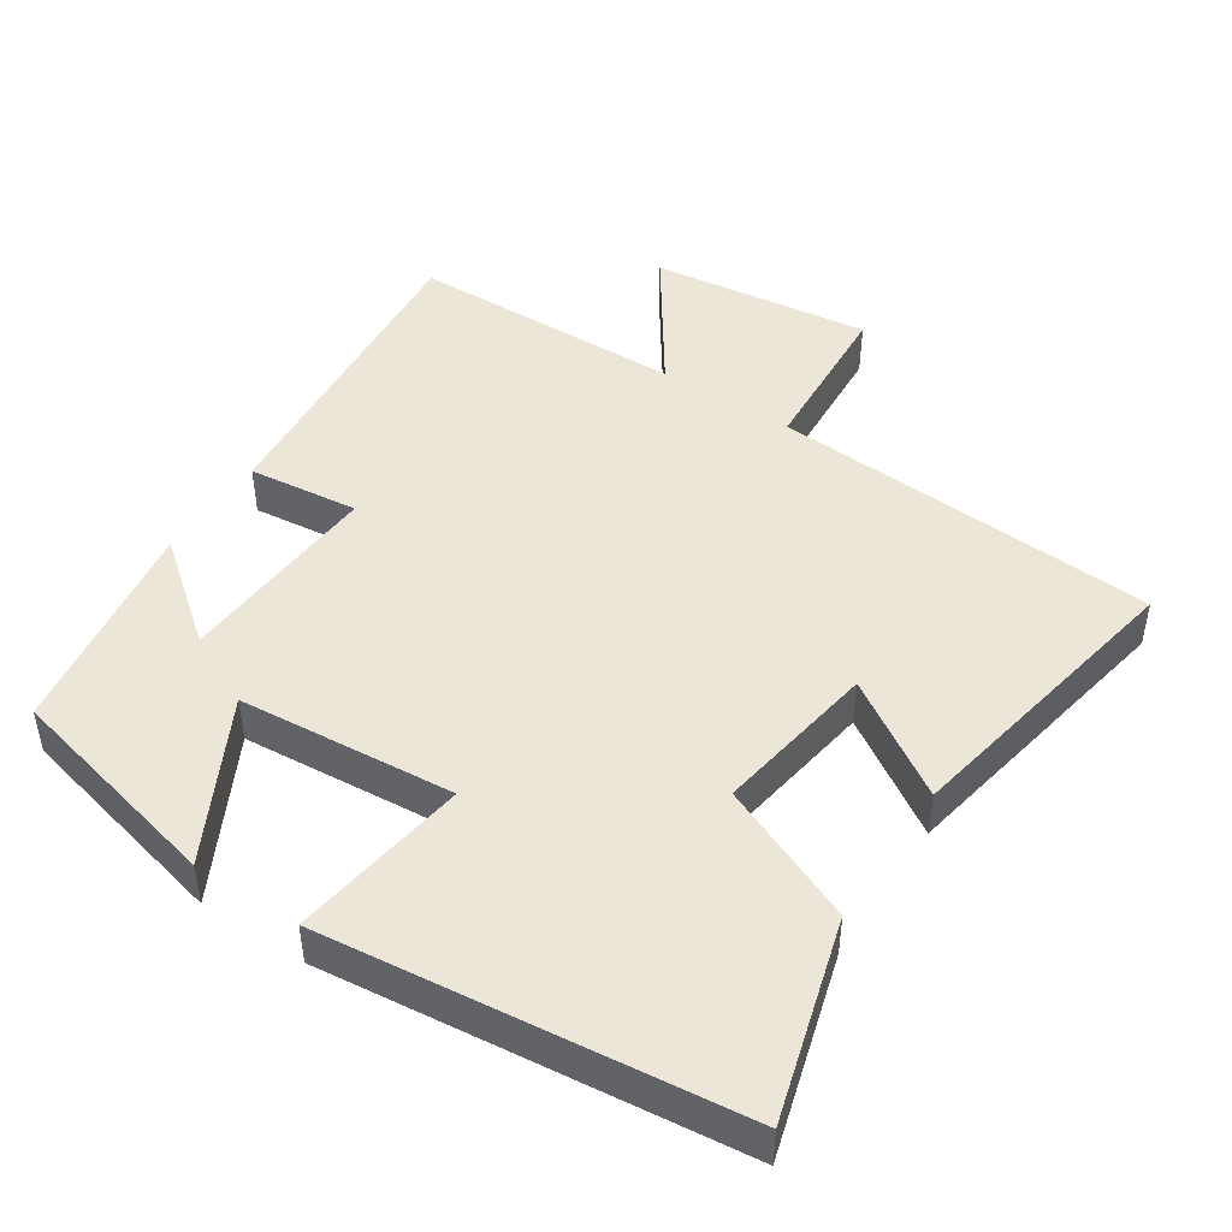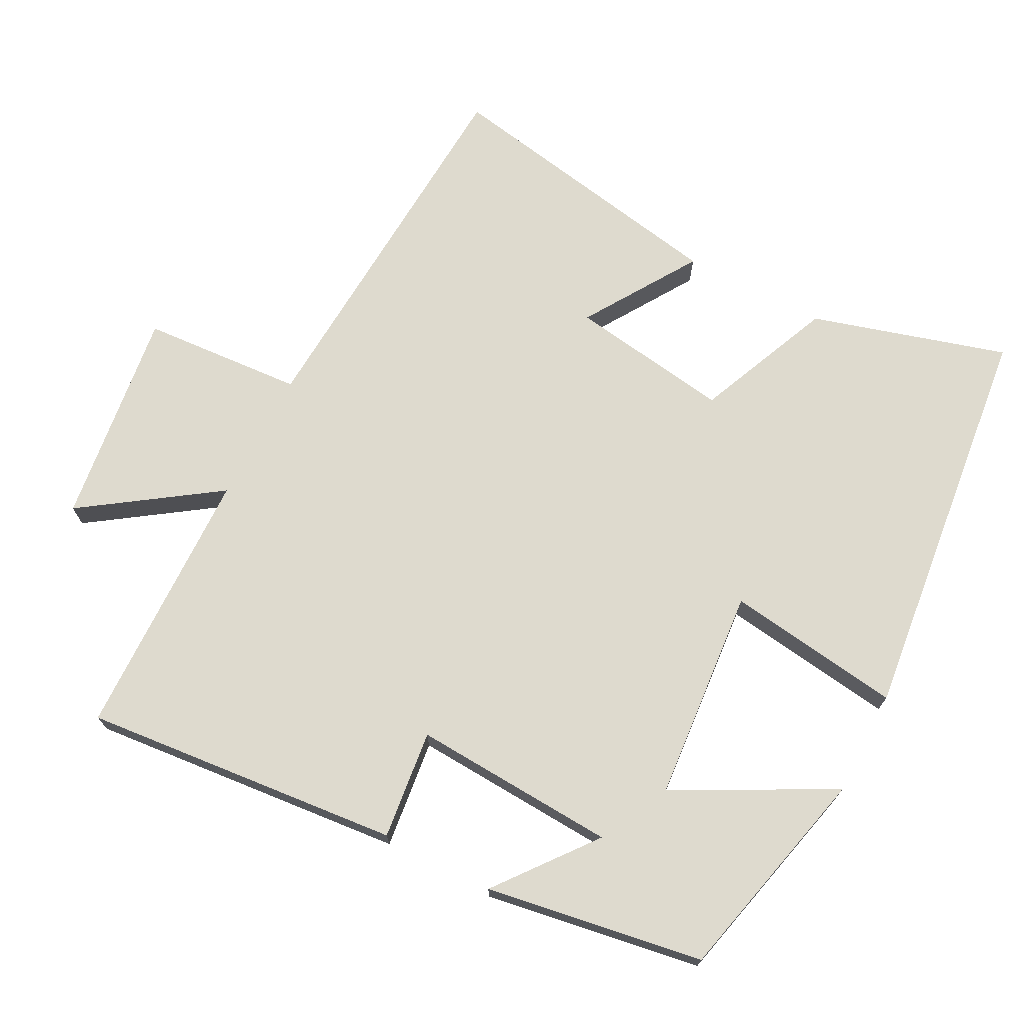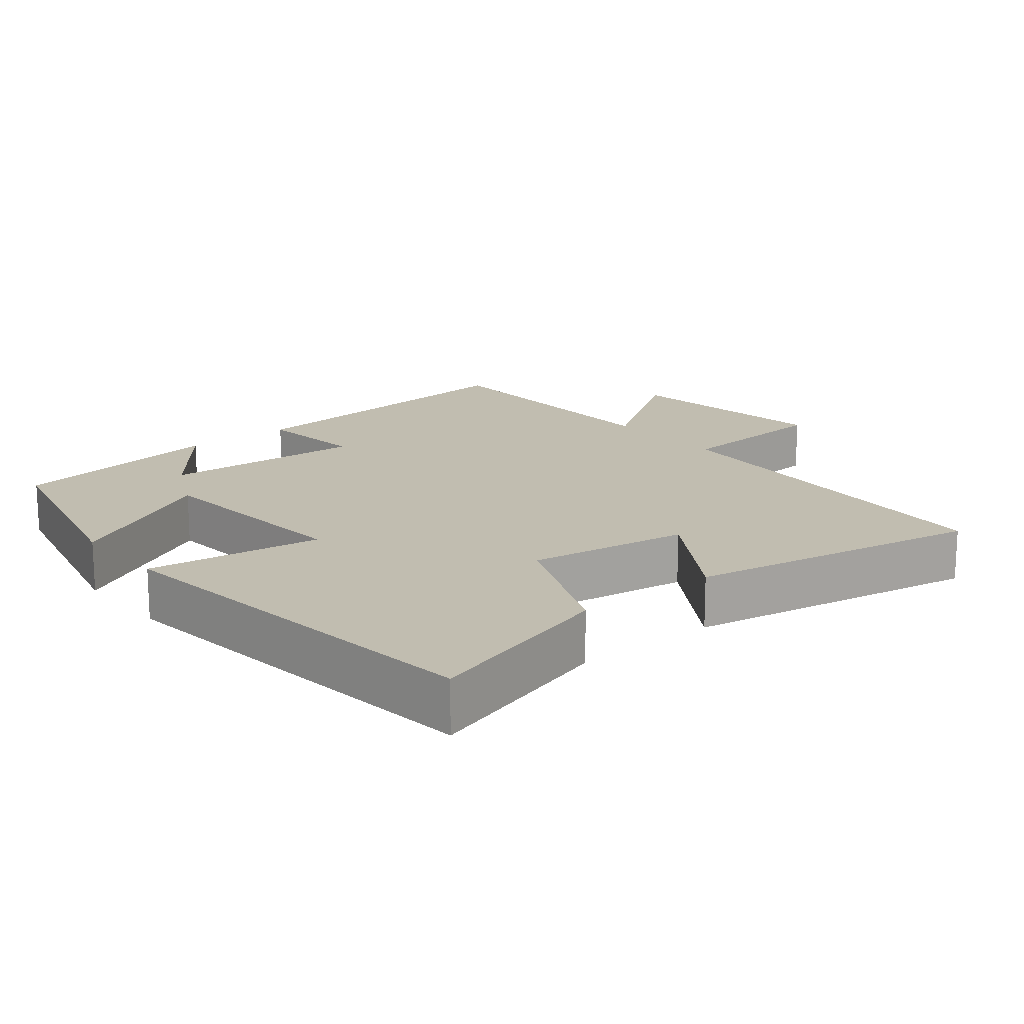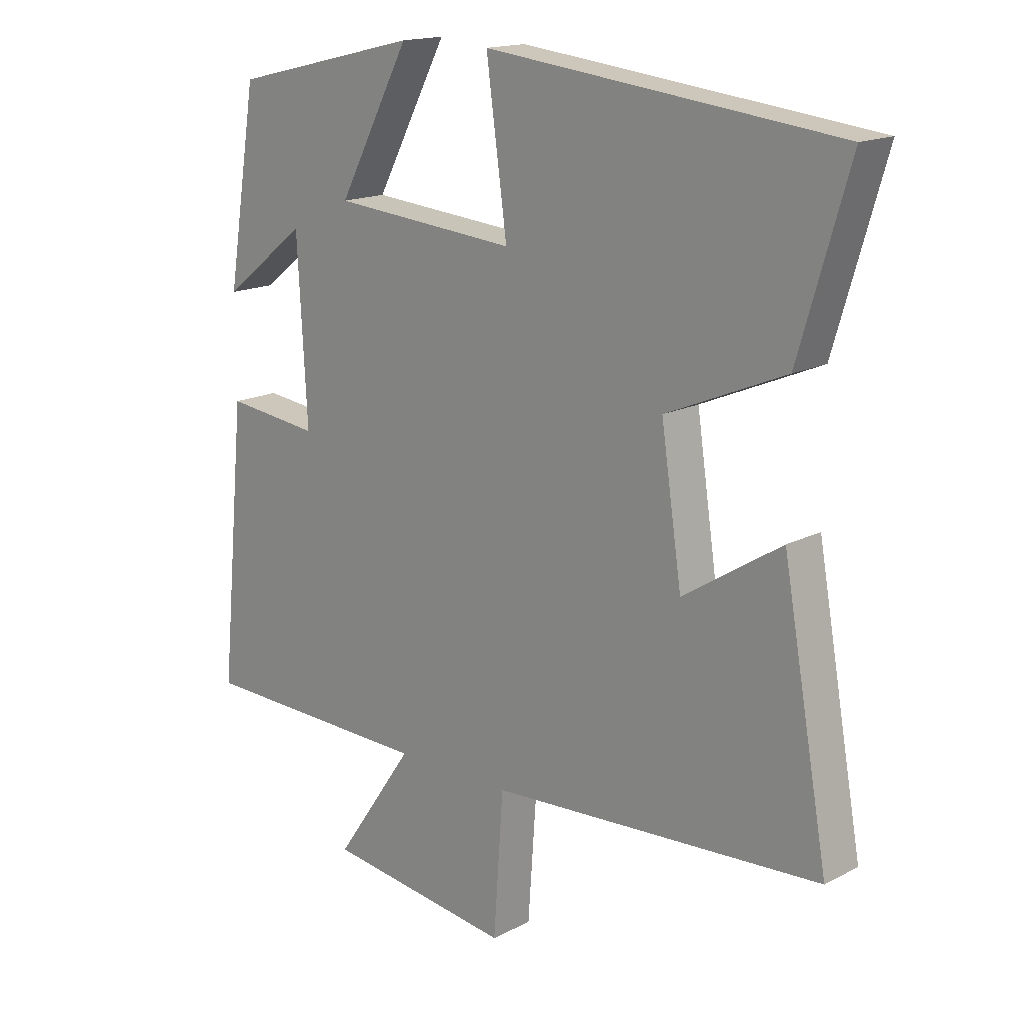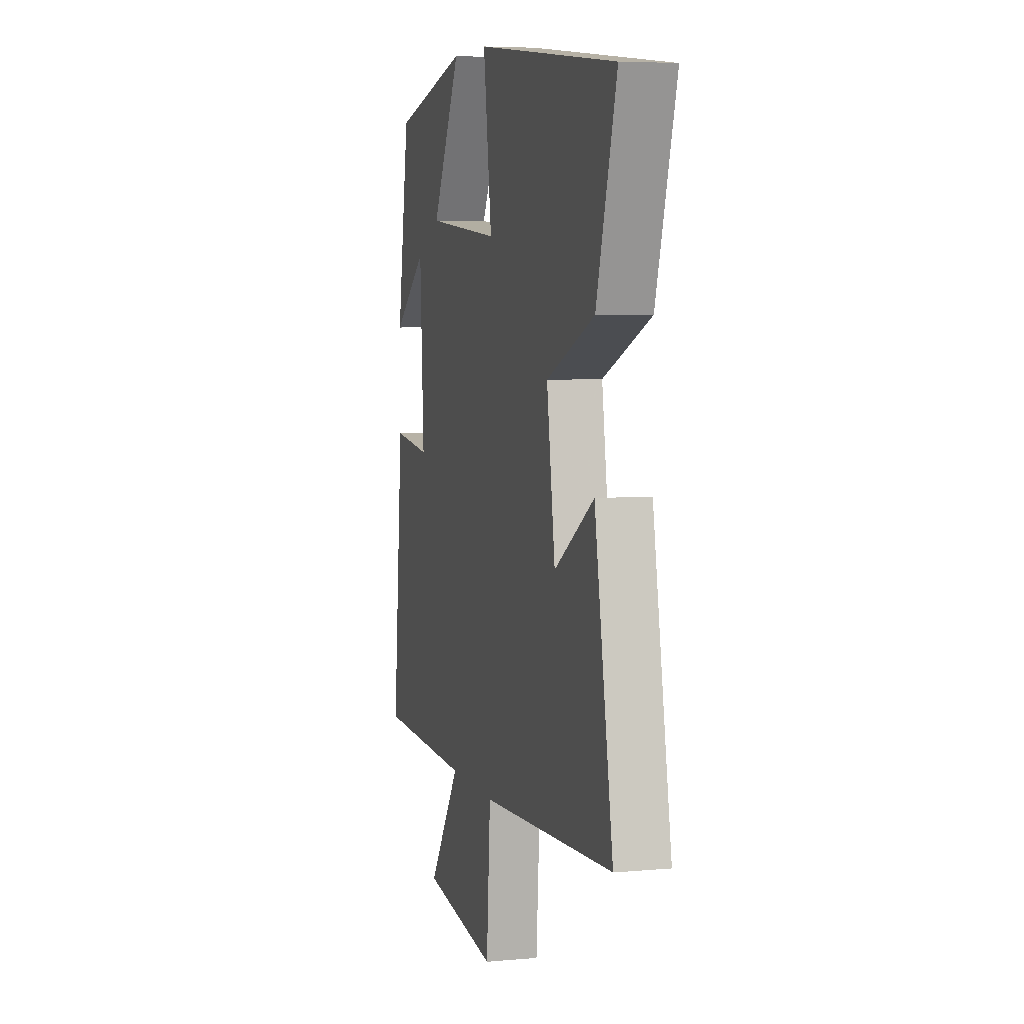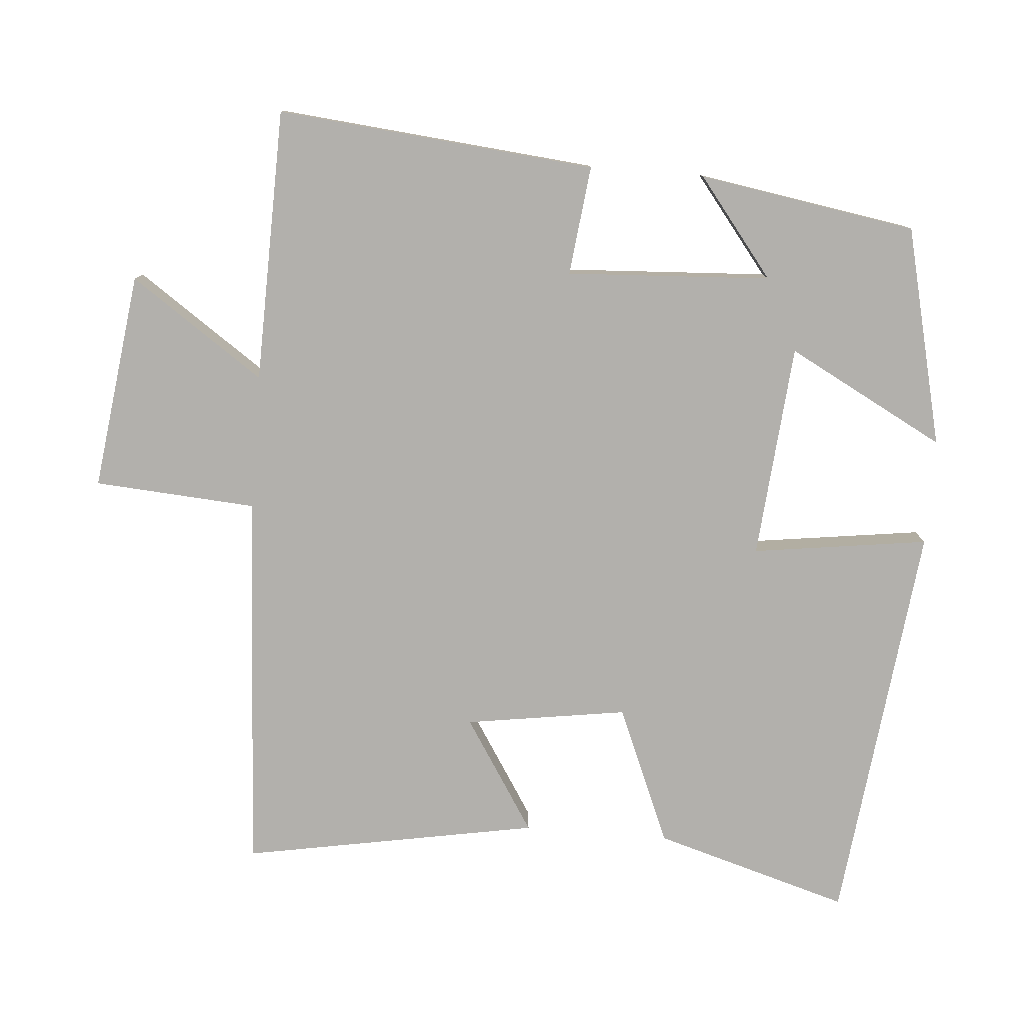
<metadata>
{"format":"obj","ext":"obj","renderer":"f3d","projection":"perspective","resolution":1024,"background":"white","views":[{"elev":46.1,"azim":33.6,"up":"+Y"},{"elev":71.3,"azim":-62.4,"up":"+Y"},{"elev":16.7,"azim":50.9,"up":"+Y"},{"elev":16.3,"azim":43.4,"up":"+Z"},{"elev":5.8,"azim":74.6,"up":"+Z"},{"elev":-78.8,"azim":-94.6,"up":"+Y"}]}
</metadata>
<code>
v 0.581 0.07 0.434
v 0.5 0.07 0.158
v 0.306 0.07 0.076
v 0.34 0.07 -0.152
v 0.5 0.07 -0.05
v 0.575 0.07 -0.467
v 0.034 0.07 -0.5
v 0.018 0.07 -0.728
v -0.288 0.07 -0.688
v -0.158 0.07 -0.5
v -0.543 0.07 -0.491
v -0.5 0.07 -0.042
v -0.346 0.07 -0.06
v -0.362 0.07 0.228
v -0.5 0.07 0.12
v -0.45 0.07 0.427
v -0.142 0.07 0.5
v -0.26 0.07 0.278
v 0.042 0.07 0.252
v 0.008 0.07 0.5
v 0.581 0 0.434
v 0.5 0 0.158
v 0.306 0 0.076
v 0.34 0 -0.152
v 0.5 0 -0.05
v 0.575 0 -0.467
v 0.034 0 -0.5
v 0.018 0 -0.728
v -0.288 0 -0.688
v -0.158 0 -0.5
v -0.543 0 -0.491
v -0.5 0 -0.042
v -0.346 0 -0.06
v -0.362 0 0.228
v -0.5 0 0.12
v -0.45 0 0.427
v -0.142 0 0.5
v -0.26 0 0.278
v 0.042 0 0.252
v 0.008 0 0.5
f 1 2 3
f 20 1 3
f 19 20 3
f 18 19 3 4
f 16 17 18
f 14 15 16
f 14 16 18
f 13 14 18 4
f 12 13 4
f 11 12 4
f 10 11 4
f 7 8 9 10
f 6 7 10
f 5 6 10
f 4 5 10
f 23 22 21
f 23 21 40
f 23 40 39
f 24 23 39 38
f 38 37 36
f 36 35 34
f 38 36 34
f 24 38 34 33
f 24 33 32
f 24 32 31
f 24 31 30
f 30 29 28 27
f 30 27 26
f 30 26 25
f 30 25 24
f 1 21 22 2
f 2 22 23 3
f 3 23 24 4
f 4 24 25 5
f 5 25 26 6
f 6 26 27 7
f 7 27 28 8
f 8 28 29 9
f 9 29 30 10
f 10 30 31 11
f 11 31 32 12
f 12 32 33 13
f 13 33 34 14
f 14 34 35 15
f 15 35 36 16
f 16 36 37 17
f 17 37 38 18
f 18 38 39 19
f 19 39 40 20
f 20 40 21 1

</code>
